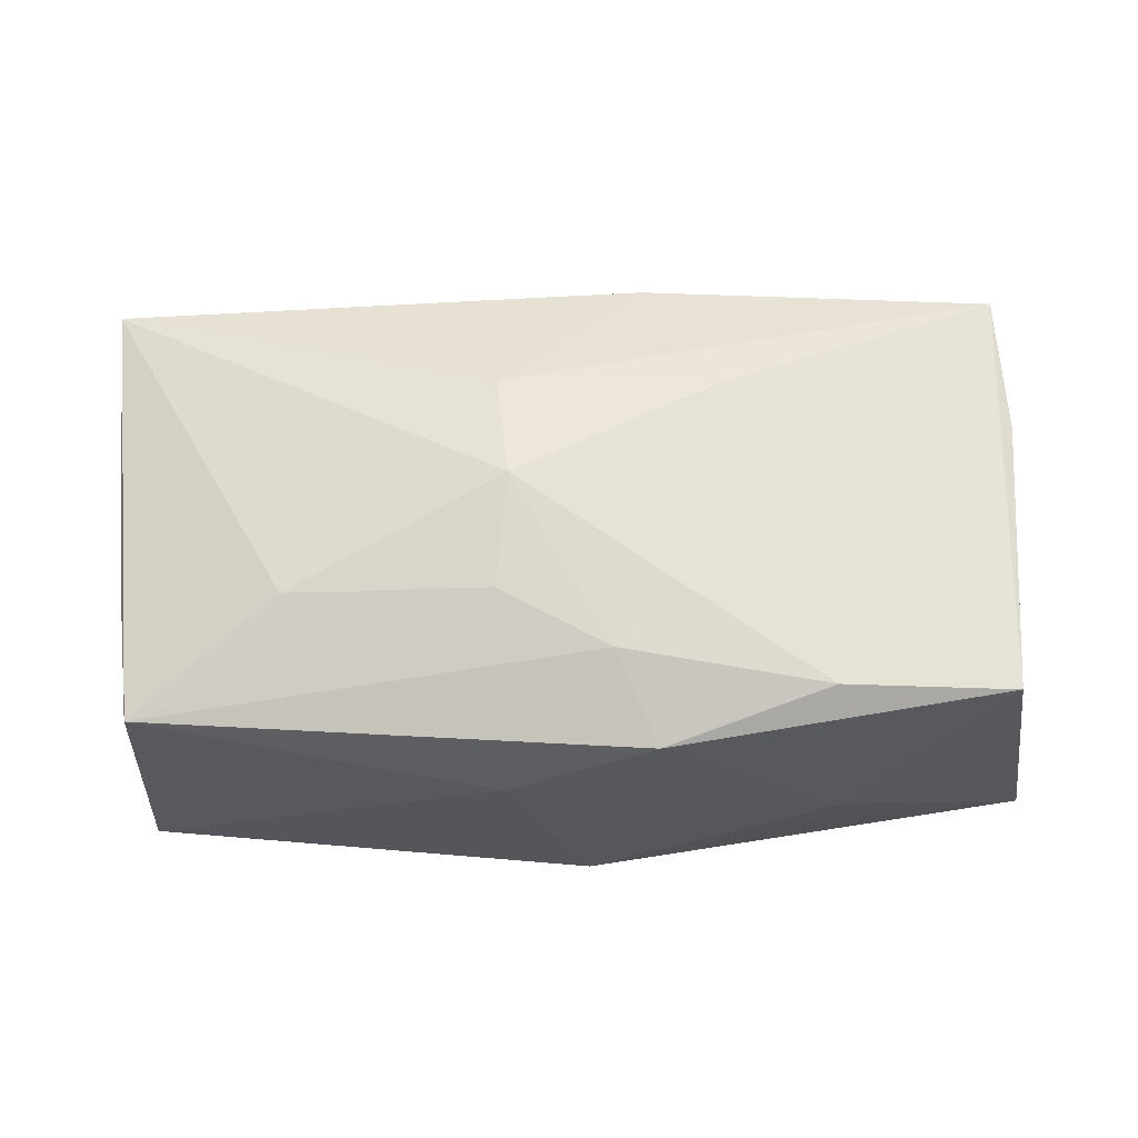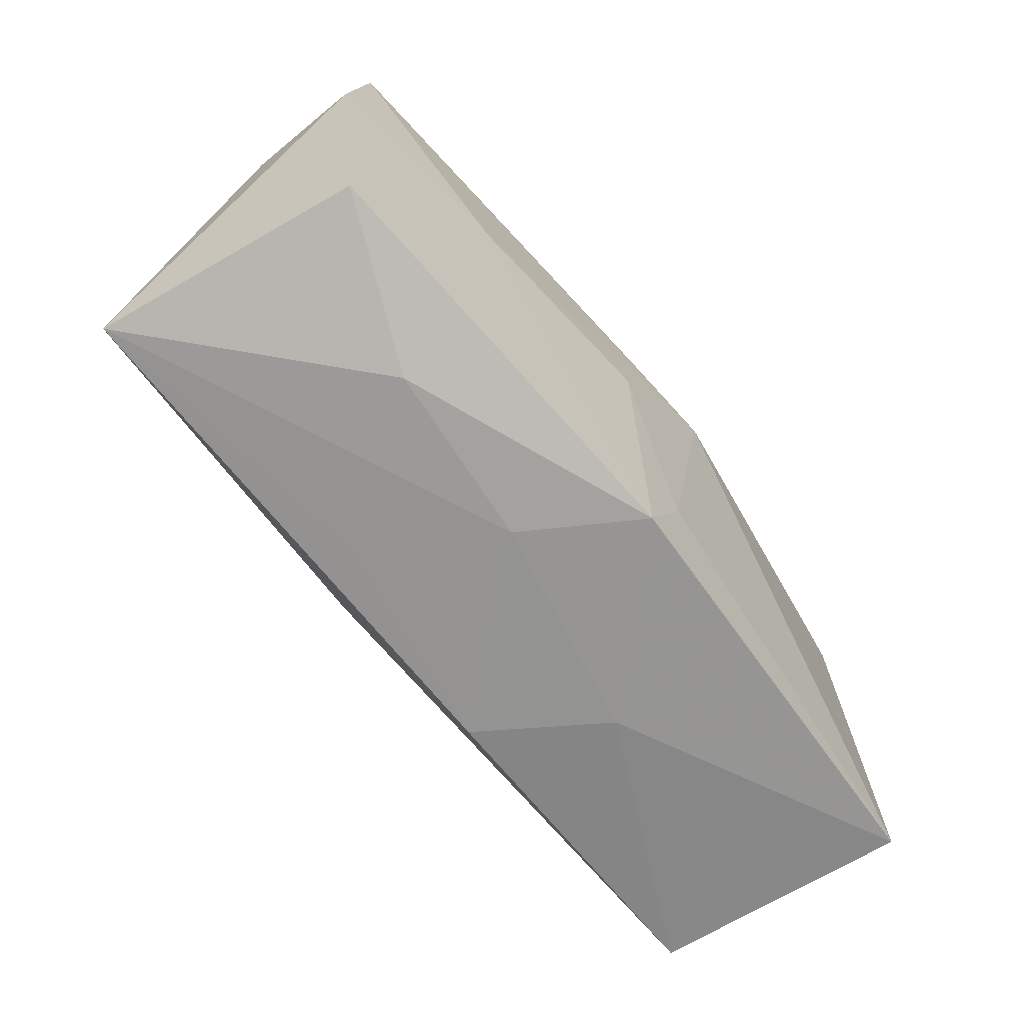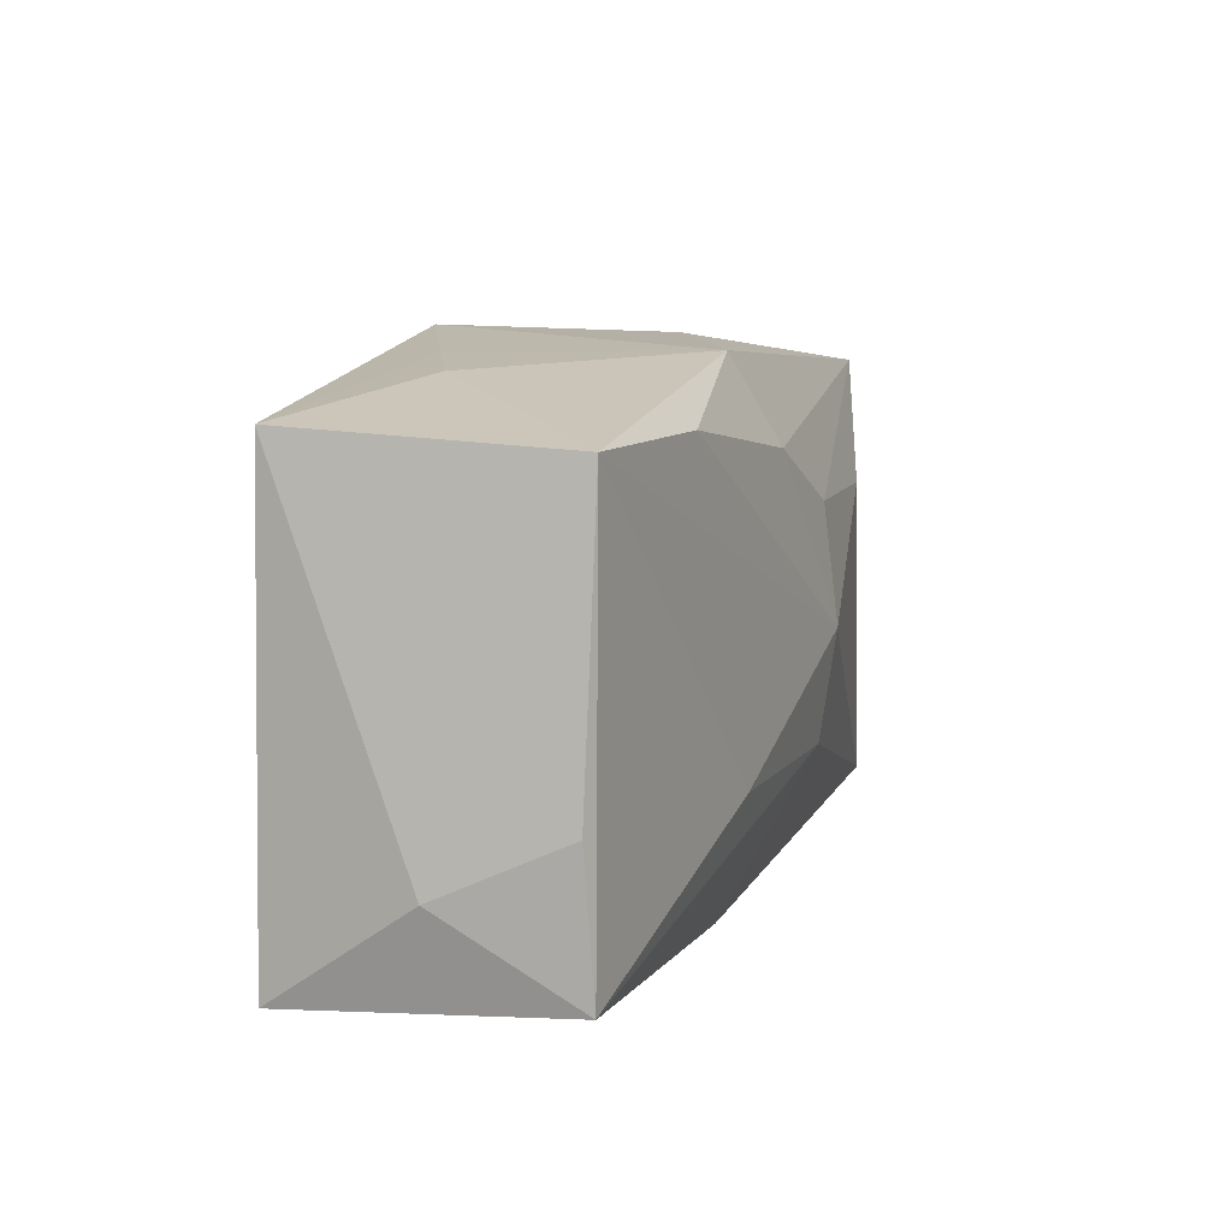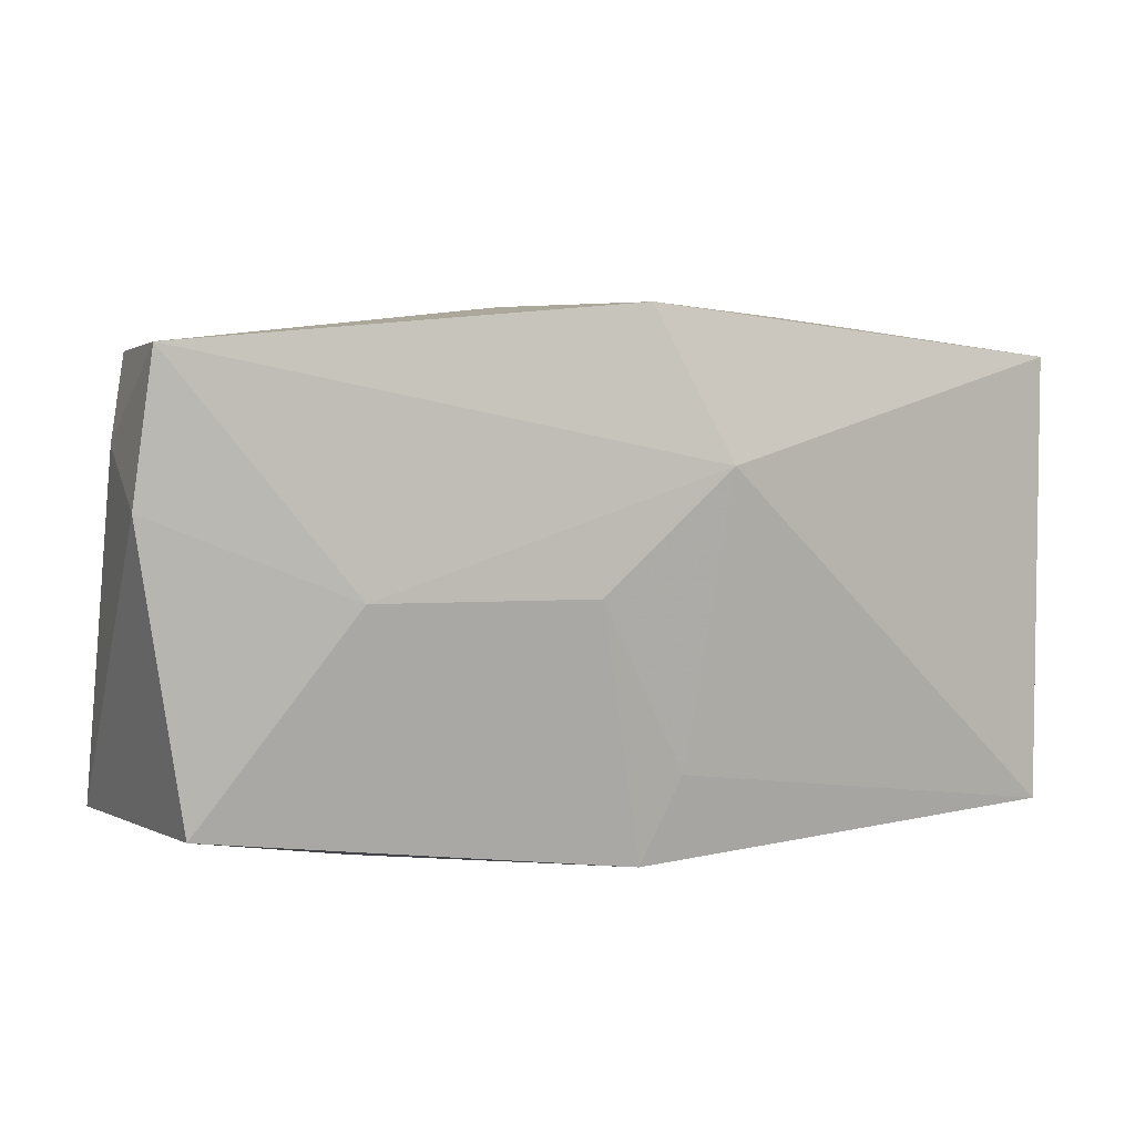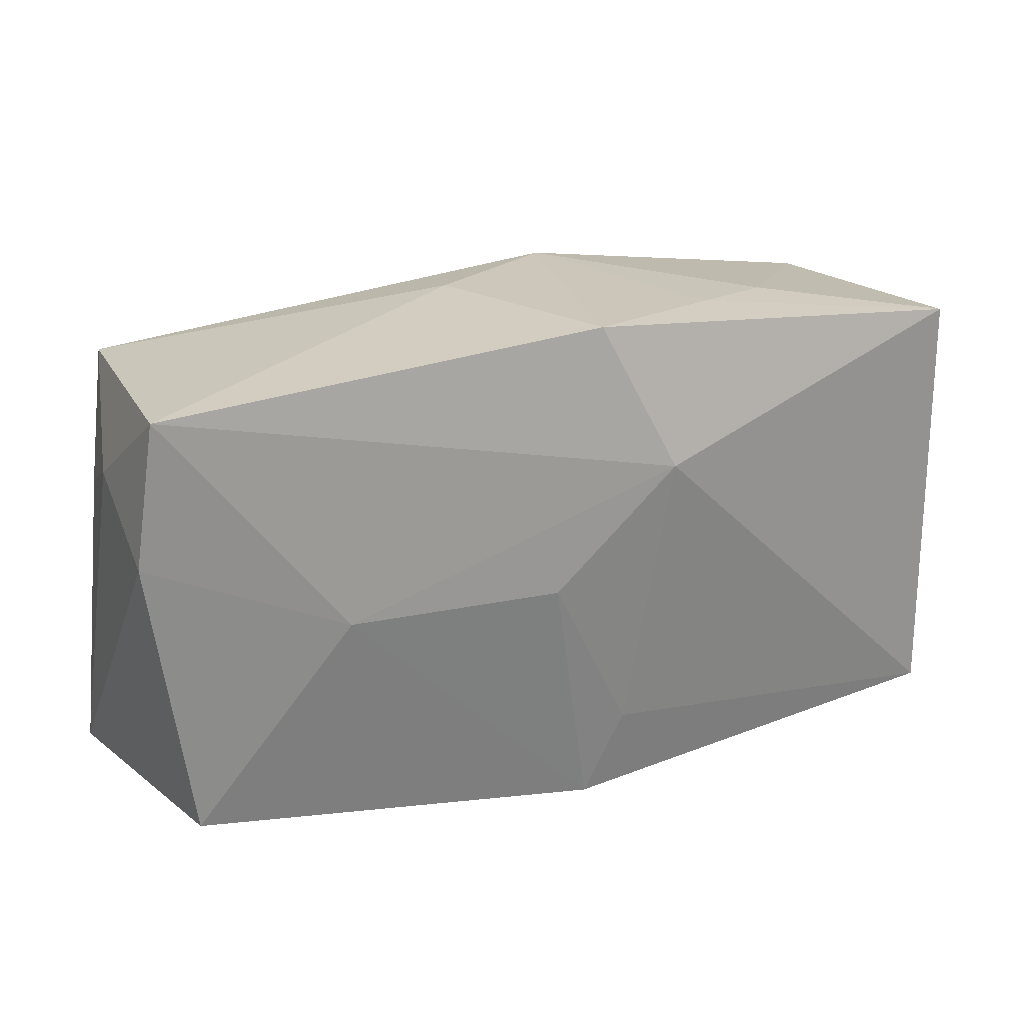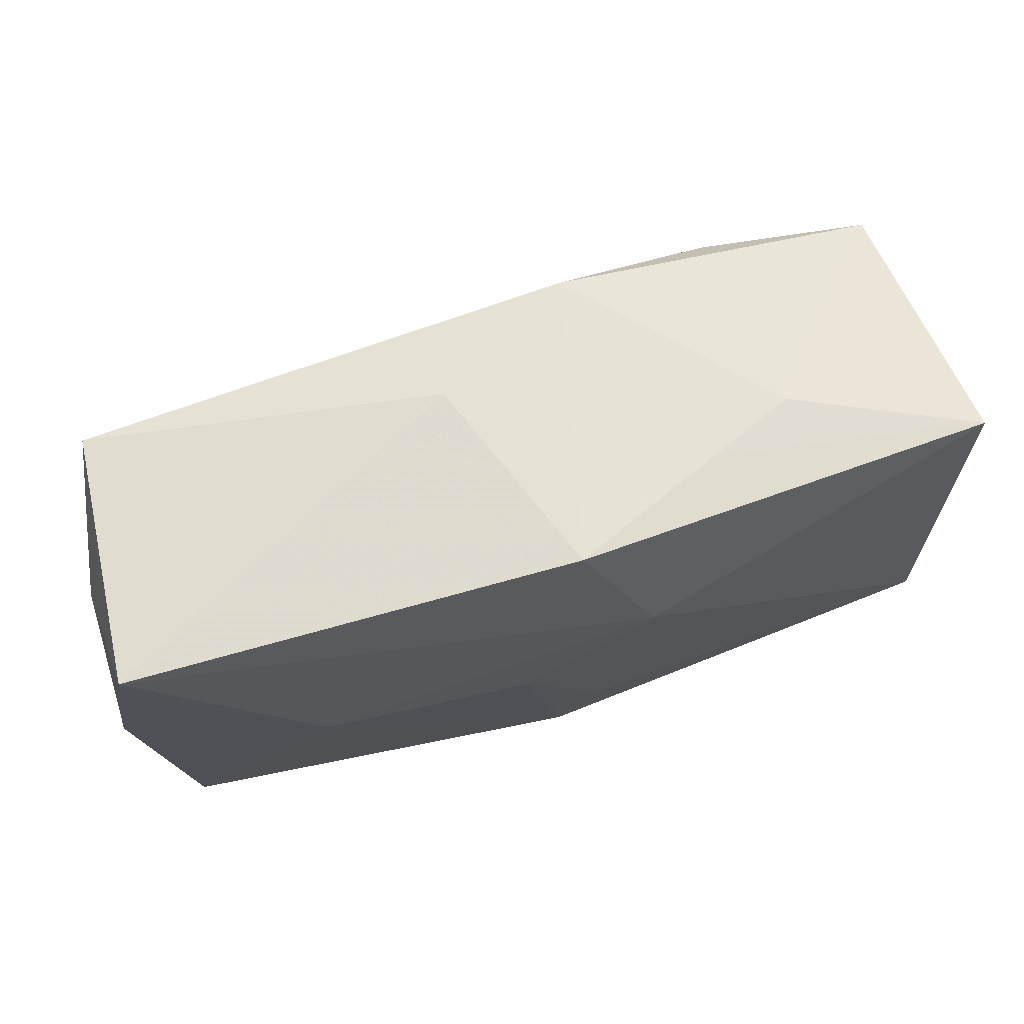
<metadata>
{"format":"obj","ext":"obj","renderer":"f3d","projection":"perspective","resolution":1024,"background":"white","views":[{"elev":64.0,"azim":-179.4,"up":"+Z"},{"elev":-67.9,"azim":131.0,"up":"+Y"},{"elev":9.1,"azim":-69.4,"up":"+Y"},{"elev":7.5,"azim":160.8,"up":"+Y"},{"elev":24.4,"azim":156.5,"up":"+Y"},{"elev":68.3,"azim":164.8,"up":"+Y"}]}
</metadata>
<code>
v -0.01177 -0.009373 0.01495
v -0.03473 -0.01877 0.01246
v -0.02041 0.01634 0.01397
v -0.00428 -0.01414 -0.01361
v 0.01263 -0.0201 0.007041
v 0.00501 0.02148 0.003954
v 0.02251 0.008831 0.0132
v -0.03573 -0.007241 0.01198
v 0.03707 0.007433 -0.01226
v 0.0359 0.006735 0.008469
v -0.01296 -0.02118 0.0006853
v 0.002893 0.0001243 -0.01526
v -0.01458 0.02074 -0.006783
v -0.02204 0.01987 -0.003066
v 0.03823 -0.01848 0.009439
v 0.004921 -0.0002657 0.01657
v -0.006955 0.0208 0.0116
v 0.037 0.01149 -0.001556
v 0.02038 -0.02022 -0.005848
v 0.0208 0.0005198 -0.01458
v -0.00347 0.01378 0.01468
v -0.005782 -0.02084 0.01059
v -0.00187 0.02209 -0.01304
v 0.03532 0.01946 -0.01255
v 0.006092 -0.009511 0.01488
v 0.03437 0.01807 0.0092
v 0.03374 -0.01663 -0.01217
v -0.03459 0.01608 0.0126
v -0.03791 -0.01957 -0.00918
v -0.03791 0.01739 -0.00847
v -0.03791 -0.01171 0.002127
v -0.007803 0.009751 -0.01519
v -0.0008629 -0.02127 -0.01313
v 0.005691 0.009094 0.01518
v 0.005517 -0.02127 -0.003939
f 31 28 30
f 30 29 31
f 35 22 11
f 16 28 1
f 14 30 28
f 5 22 35
f 35 15 5
f 5 15 22
f 6 24 23
f 24 6 26
f 2 1 28
f 31 29 2
f 29 11 2
f 2 11 22
f 22 15 25
f 25 2 22
f 1 2 25
f 25 15 16
f 16 1 25
f 23 30 13
f 30 14 13
f 16 15 7
f 15 26 7
f 8 28 31
f 31 2 8
f 8 2 28
f 29 30 32
f 32 30 23
f 23 24 32
f 15 9 18
f 24 26 18
f 18 9 24
f 27 9 15
f 17 14 28
f 21 26 17
f 17 13 14
f 17 26 6
f 17 6 23
f 23 13 17
f 34 26 21
f 34 7 26
f 34 21 16
f 16 7 34
f 10 26 15
f 15 18 10
f 10 18 26
f 9 27 20
f 24 9 20
f 20 32 24
f 12 32 20
f 12 20 33
f 33 20 27
f 35 11 33
f 33 11 29
f 3 17 28
f 21 17 3
f 3 28 16
f 16 21 3
f 29 32 4
f 4 33 29
f 4 32 12
f 12 33 4
f 19 15 35
f 35 33 19
f 19 27 15
f 19 33 27

</code>
